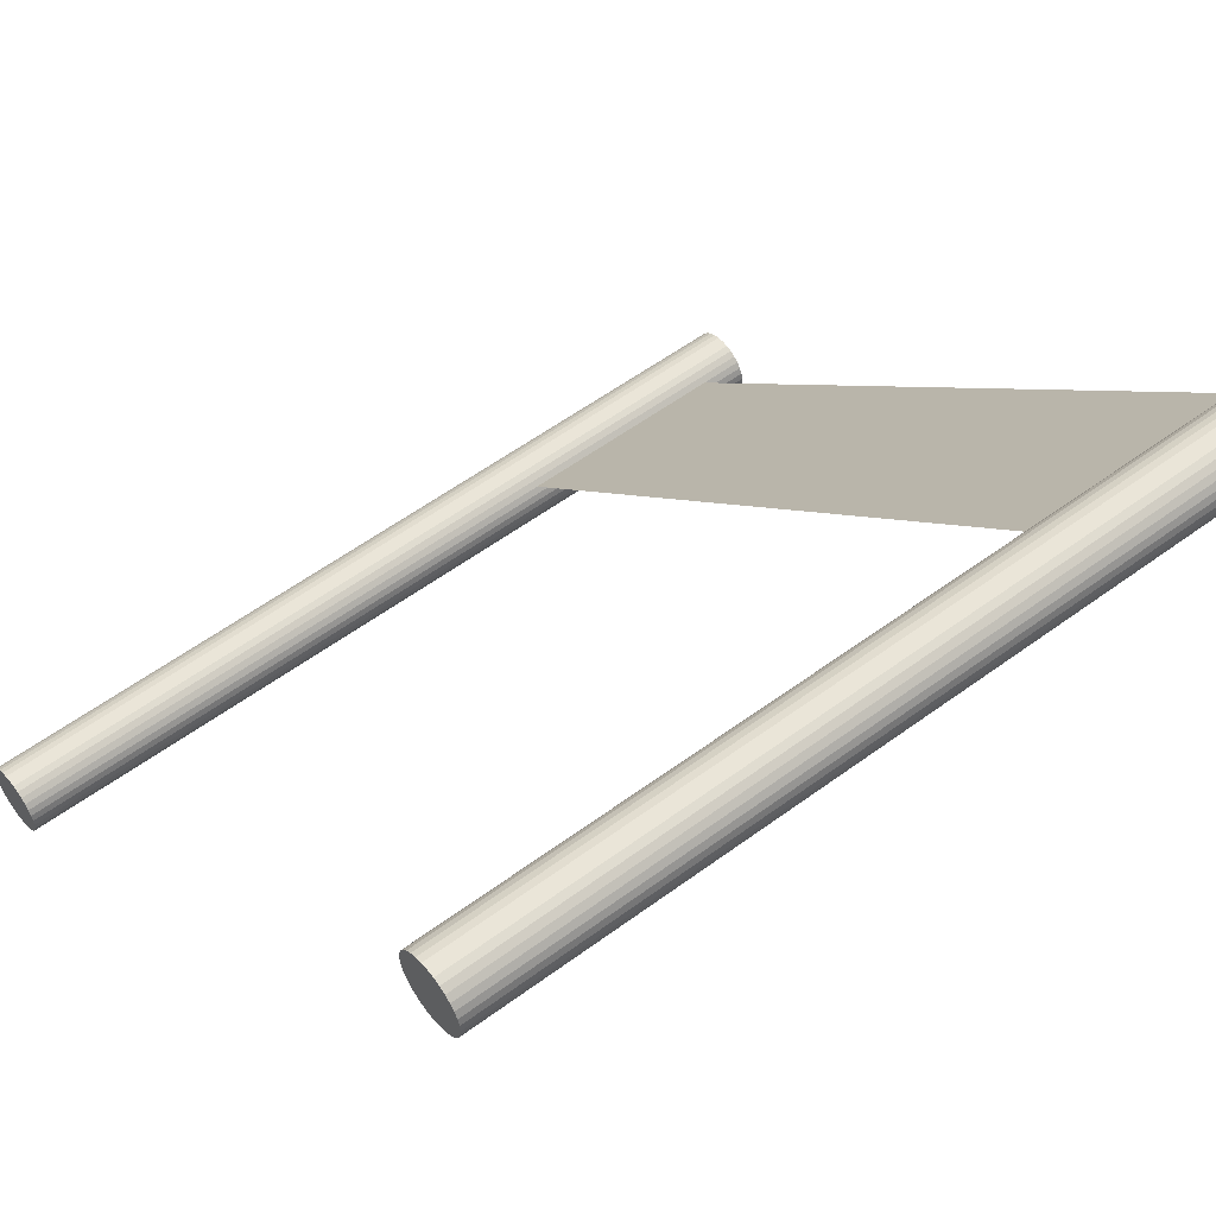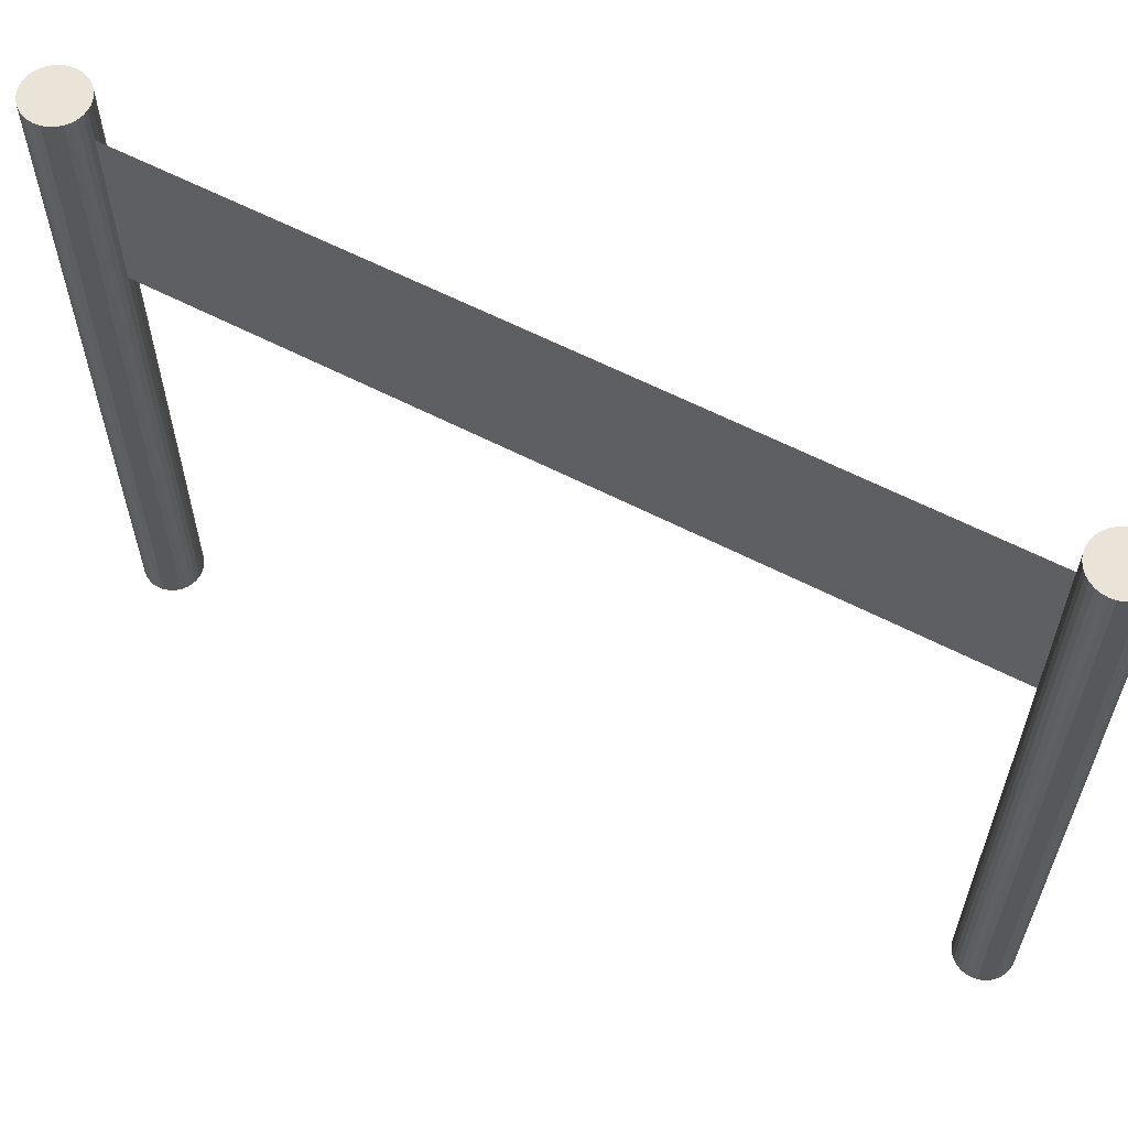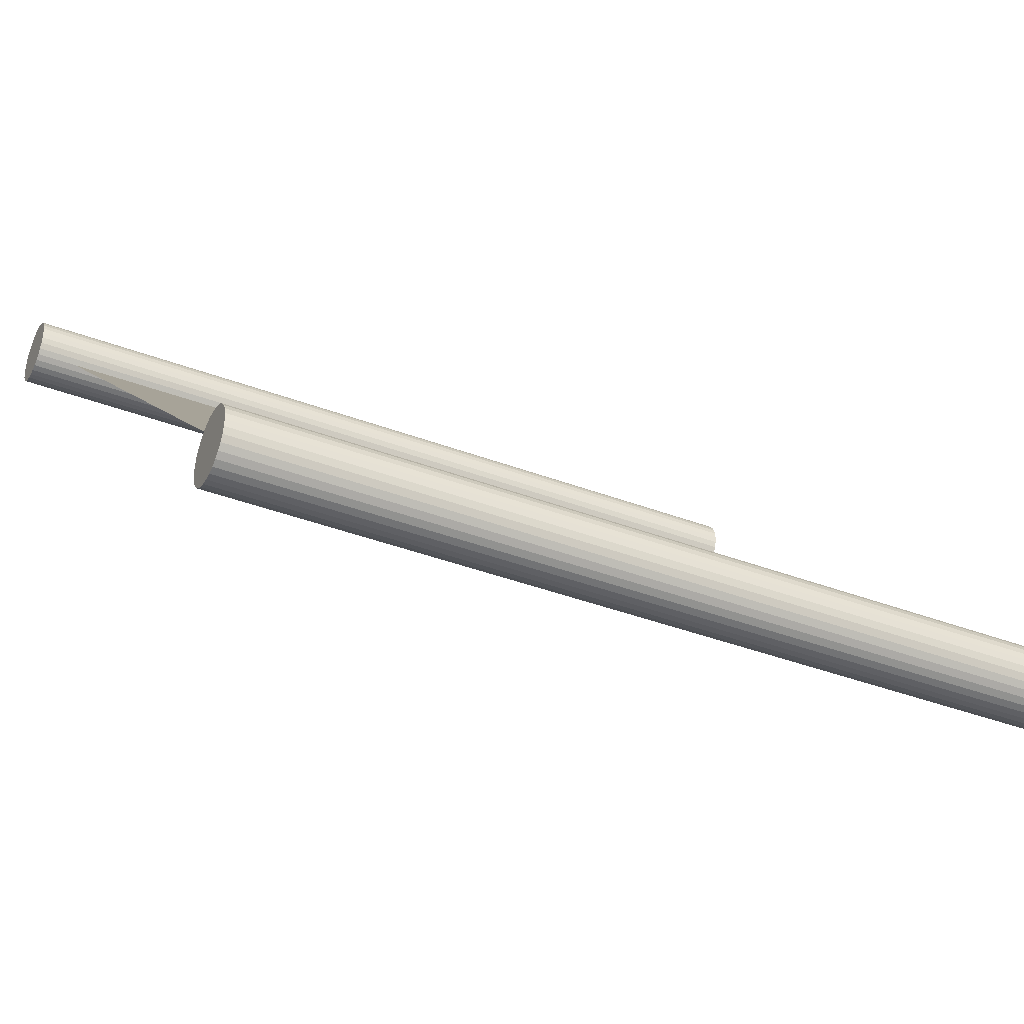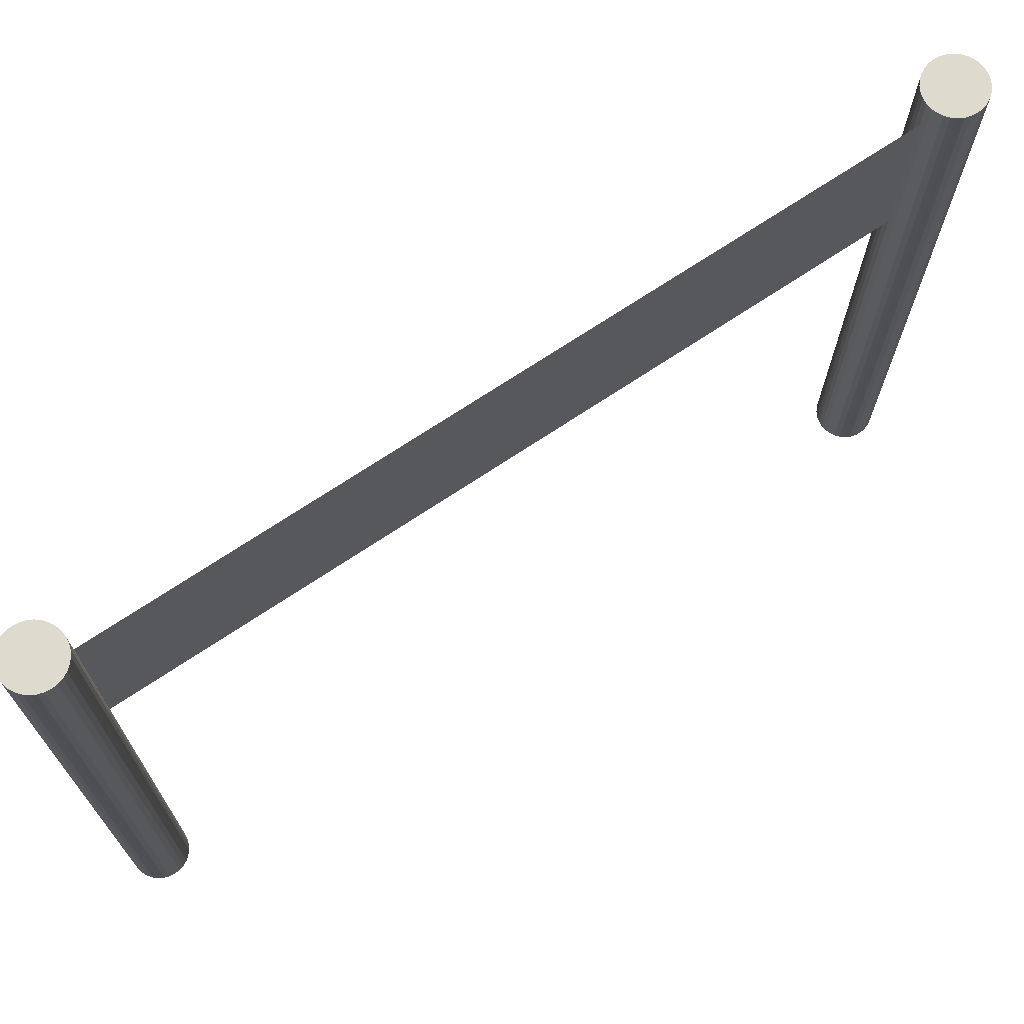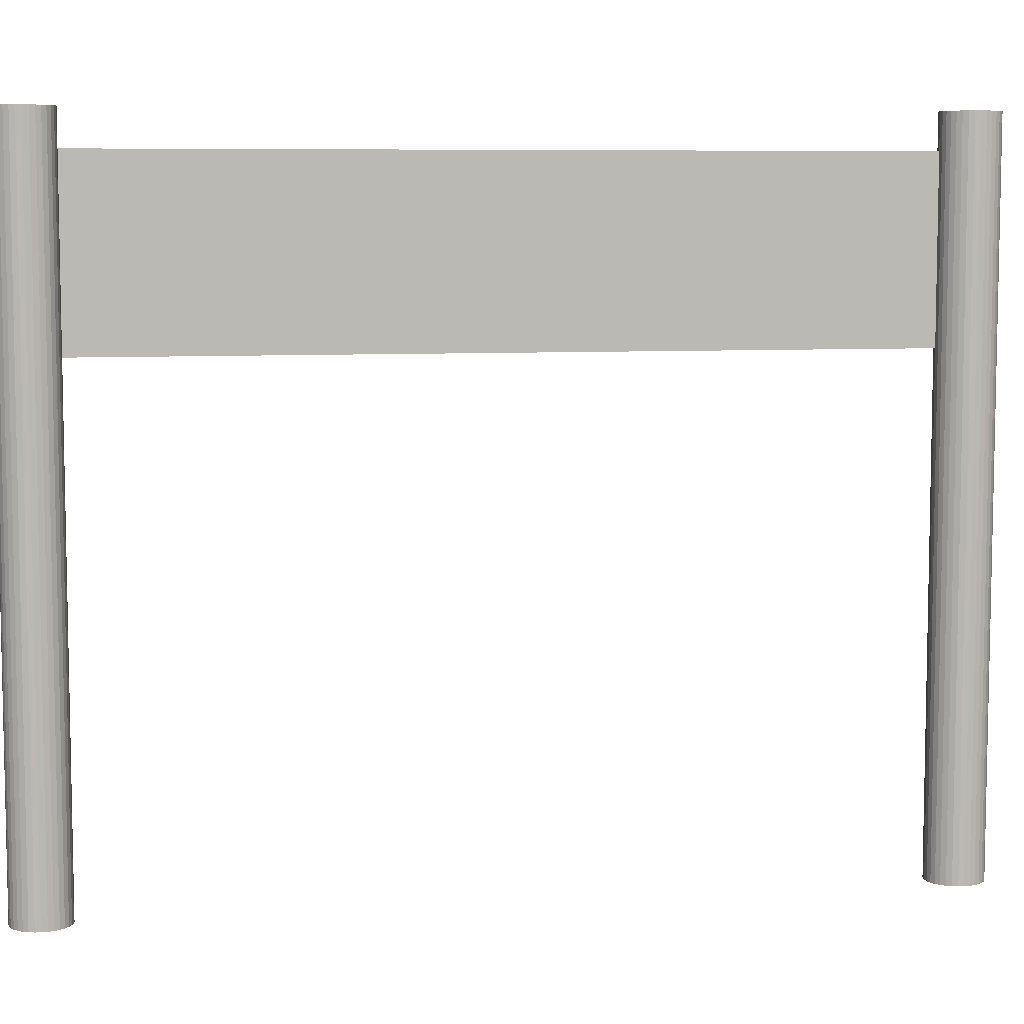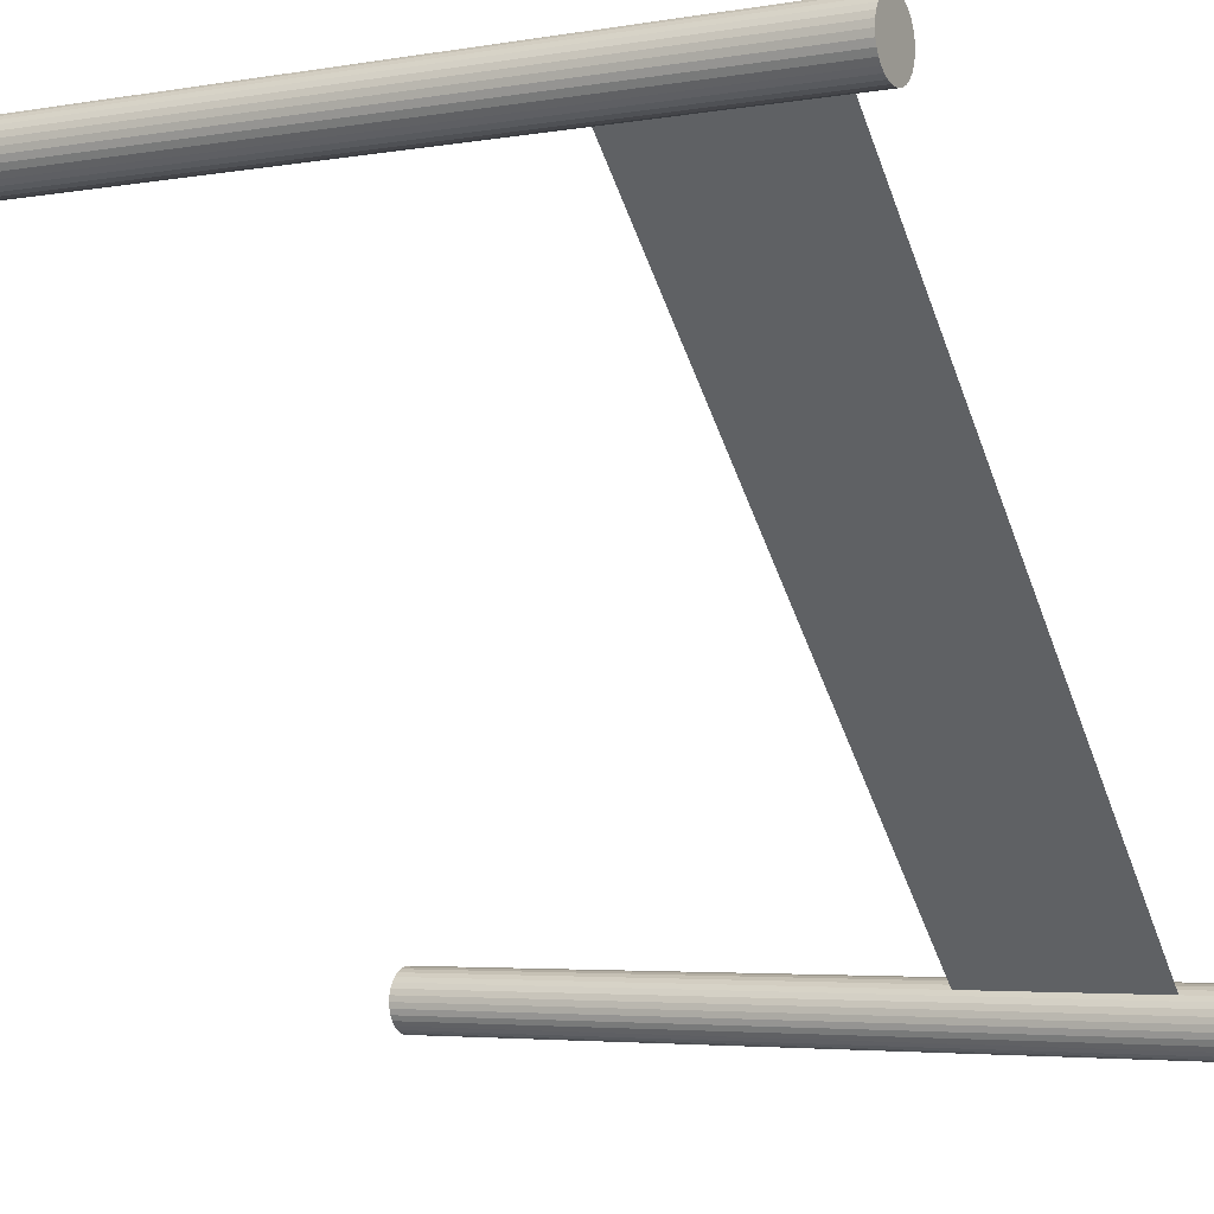
<metadata>
{"format":"obj","ext":"obj","renderer":"f3d","projection":"perspective","resolution":1024,"background":"white","views":[{"elev":56.0,"azim":52.2,"up":"+Z"},{"elev":61.2,"azim":-17.0,"up":"+Y"},{"elev":-39.8,"azim":-115.1,"up":"+Z"},{"elev":71.1,"azim":-78.4,"up":"+Y"},{"elev":7.1,"azim":-54.8,"up":"+Y"},{"elev":-4.3,"azim":119.0,"up":"+Z"}]}
</metadata>
<code>
o Plane
v -3.4 5.357 -3.363
v 3.4 7.357 3.363
v 3.4 5.357 3.363
v -3.591 7.76 -3.099
v -3.632 -0.2403 -3.148
v -3.591 -0.2403 -3.099
v -3.632 7.76 -3.148
v -3.662 -0.2403 -3.203
v -3.662 7.76 -3.203
v -3.68 -0.2403 -3.264
v -3.68 7.76 -3.264
v -3.687 -0.2403 -3.327
v -3.687 7.76 -3.327
v -3.681 -0.2403 -3.389
v -3.681 7.76 -3.389
v -3.663 -0.2403 -3.45
v -3.663 7.76 -3.45
v -3.634 -0.2403 -3.506
v -3.634 7.76 -3.506
v -3.594 -0.2403 -3.555
v -3.594 7.76 -3.555
v -3.545 -0.2403 -3.595
v -3.545 7.76 -3.595
v -3.49 -0.2403 -3.625
v -3.49 7.76 -3.625
v -3.429 -0.2403 -3.644
v -3.429 7.76 -3.644
v -3.367 -0.2403 -3.65
v -3.367 7.76 -3.65
v -3.304 -0.2403 -3.644
v -3.304 7.76 -3.644
v -3.243 -0.2403 -3.626
v -3.243 7.76 -3.626
v -3.188 -0.2403 -3.597
v -3.188 7.76 -3.597
v -3.139 -0.2403 -3.557
v -3.139 7.76 -3.557
v -3.098 -0.2403 -3.509
v -3.098 7.76 -3.509
v -3.068 -0.2403 -3.453
v -3.068 7.76 -3.453
v -3.05 -0.2403 -3.393
v -3.05 7.76 -3.393
v -3.043 -0.2403 -3.33
v -3.043 7.76 -3.33
v -3.049 -0.2403 -3.267
v -3.049 7.76 -3.267
v -3.067 -0.2403 -3.207
v -3.067 7.76 -3.207
v -3.096 -0.2403 -3.151
v -3.096 7.76 -3.151
v -3.136 -0.2403 -3.102
v -3.136 7.76 -3.102
v -3.185 -0.2403 -3.062
v -3.185 7.76 -3.062
v -3.24 -0.2403 -3.032
v -3.24 7.76 -3.032
v -3.3 -0.2403 -3.013
v -3.3 7.76 -3.013
v -3.363 -0.2403 -3.006
v -3.363 7.76 -3.006
v -3.426 -0.2403 -3.012
v -3.426 7.76 -3.012
v -3.487 -0.2403 -3.03
v -3.487 7.76 -3.03
v -3.542 -0.2403 -3.06
v -3.542 7.76 -3.06
v 3.139 7.76 3.557
v 3.098 -0.2403 3.509
v 3.139 -0.2403 3.557
v 3.098 7.76 3.509
v 3.068 -0.2403 3.453
v 3.068 7.76 3.453
v 3.05 -0.2403 3.393
v 3.05 7.76 3.393
v 3.043 -0.2403 3.33
v 3.043 7.76 3.33
v 3.049 -0.2403 3.267
v 3.049 7.76 3.267
v 3.067 -0.2403 3.207
v 3.067 7.76 3.207
v 3.096 -0.2403 3.151
v 3.096 7.76 3.151
v 3.136 -0.2403 3.102
v 3.136 7.76 3.102
v 3.185 -0.2403 3.062
v 3.185 7.76 3.062
v 3.24 -0.2403 3.032
v 3.24 7.76 3.032
v 3.3 -0.2403 3.013
v 3.3 7.76 3.013
v 3.363 -0.2403 3.006
v 3.363 7.76 3.006
v 3.426 -0.2403 3.012
v 3.426 7.76 3.012
v 3.487 -0.2403 3.03
v 3.487 7.76 3.03
v 3.542 -0.2403 3.06
v 3.542 7.76 3.06
v 3.591 -0.2403 3.099
v 3.591 7.76 3.099
v 3.632 -0.2403 3.148
v 3.632 7.76 3.148
v 3.662 -0.2403 3.203
v 3.662 7.76 3.203
v 3.68 -0.2403 3.264
v 3.68 7.76 3.264
v 3.687 -0.2403 3.327
v 3.687 7.76 3.327
v 3.681 -0.2403 3.389
v 3.681 7.76 3.389
v 3.663 -0.2403 3.45
v 3.663 7.76 3.45
v 3.634 -0.2403 3.506
v 3.634 7.76 3.506
v 3.594 -0.2403 3.555
v 3.594 7.76 3.555
v 3.545 -0.2403 3.595
v 3.545 7.76 3.595
v 3.49 -0.2403 3.625
v 3.49 7.76 3.625
v 3.429 -0.2403 3.644
v 3.429 7.76 3.644
v 3.367 -0.2403 3.65
v 3.367 7.76 3.65
v 3.304 -0.2403 3.644
v 3.304 7.76 3.644
v 3.243 -0.2403 3.626
v 3.243 7.76 3.626
v 3.188 -0.2403 3.597
v 3.188 7.76 3.597
v -3.4 7.357 -3.363
f 1 2 3
f 4 5 6
f 7 8 5
f 9 10 8
f 11 12 10
f 13 14 12
f 15 16 14
f 17 18 16
f 19 20 18
f 21 22 20
f 23 24 22
f 25 26 24
f 27 28 26
f 29 30 28
f 31 32 30
f 33 34 32
f 35 36 34
f 37 38 36
f 39 40 38
f 41 42 40
f 43 44 42
f 45 46 44
f 47 48 46
f 49 50 48
f 51 52 50
f 53 54 52
f 55 56 54
f 57 58 56
f 59 60 58
f 61 62 60
f 63 64 62
f 13 11 61
f 65 66 64
f 67 6 66
f 62 64 10
f 68 69 70
f 71 72 69
f 73 74 72
f 75 76 74
f 77 78 76
f 79 80 78
f 81 82 80
f 83 84 82
f 85 86 84
f 87 88 86
f 89 90 88
f 91 92 90
f 93 94 92
f 95 96 94
f 97 98 96
f 99 100 98
f 101 102 100
f 103 104 102
f 105 106 104
f 107 108 106
f 109 110 108
f 111 112 110
f 113 114 112
f 115 116 114
f 117 118 116
f 119 120 118
f 121 122 120
f 123 124 122
f 125 126 124
f 127 128 126
f 77 75 125
f 129 130 128
f 131 70 130
f 126 128 74
f 1 132 2
f 4 7 5
f 7 9 8
f 9 11 10
f 11 13 12
f 13 15 14
f 15 17 16
f 17 19 18
f 19 21 20
f 21 23 22
f 23 25 24
f 25 27 26
f 27 29 28
f 29 31 30
f 31 33 32
f 33 35 34
f 35 37 36
f 37 39 38
f 39 41 40
f 41 43 42
f 43 45 44
f 45 47 46
f 47 49 48
f 49 51 50
f 51 53 52
f 53 55 54
f 55 57 56
f 57 59 58
f 59 61 60
f 61 63 62
f 63 65 64
f 9 7 65
f 7 4 67
f 65 7 67
f 65 63 9
f 63 61 11
f 9 63 11
f 61 59 13
f 59 57 15
f 13 59 15
f 57 55 19
f 55 53 21
f 53 51 23
f 51 49 25
f 49 47 25
f 47 45 27
f 25 47 27
f 45 43 29
f 43 41 31
f 29 43 31
f 41 39 33
f 39 37 35
f 33 39 35
f 33 31 41
f 29 27 45
f 25 23 51
f 23 21 53
f 21 19 55
f 19 17 57
f 17 15 57
f 65 67 66
f 67 4 6
f 66 6 5
f 5 8 66
f 8 10 64
f 66 8 64
f 10 12 60
f 12 14 58
f 14 16 58
f 16 18 56
f 58 16 56
f 18 20 52
f 20 22 50
f 22 24 50
f 24 26 48
f 50 24 48
f 26 28 44
f 28 30 42
f 30 32 42
f 32 34 40
f 42 32 40
f 34 36 38
f 38 40 34
f 42 44 28
f 44 46 26
f 46 48 26
f 50 52 20
f 52 54 18
f 54 56 18
f 58 60 12
f 60 62 10
f 68 71 69
f 71 73 72
f 73 75 74
f 75 77 76
f 77 79 78
f 79 81 80
f 81 83 82
f 83 85 84
f 85 87 86
f 87 89 88
f 89 91 90
f 91 93 92
f 93 95 94
f 95 97 96
f 97 99 98
f 99 101 100
f 101 103 102
f 103 105 104
f 105 107 106
f 107 109 108
f 109 111 110
f 111 113 112
f 113 115 114
f 115 117 116
f 117 119 118
f 119 121 120
f 121 123 122
f 123 125 124
f 125 127 126
f 127 129 128
f 73 71 129
f 71 68 131
f 129 71 131
f 129 127 73
f 127 125 75
f 73 127 75
f 125 123 77
f 123 121 79
f 77 123 79
f 121 119 83
f 119 117 85
f 117 115 87
f 115 113 89
f 113 111 89
f 111 109 91
f 89 111 91
f 109 107 93
f 107 105 95
f 93 107 95
f 105 103 99
f 103 101 99
f 99 97 105
f 97 95 105
f 93 91 109
f 89 87 115
f 87 85 117
f 85 83 119
f 83 81 121
f 81 79 121
f 129 131 130
f 131 68 70
f 130 70 69
f 69 72 130
f 72 74 128
f 130 72 128
f 74 76 124
f 76 78 122
f 78 80 122
f 80 82 120
f 122 80 120
f 82 84 116
f 84 86 114
f 86 88 114
f 88 90 112
f 114 88 112
f 90 92 108
f 92 94 106
f 94 96 106
f 96 98 104
f 106 96 104
f 98 100 102
f 102 104 98
f 106 108 92
f 108 110 90
f 110 112 90
f 114 116 84
f 116 118 82
f 118 120 82
f 122 124 76
f 124 126 74

</code>
